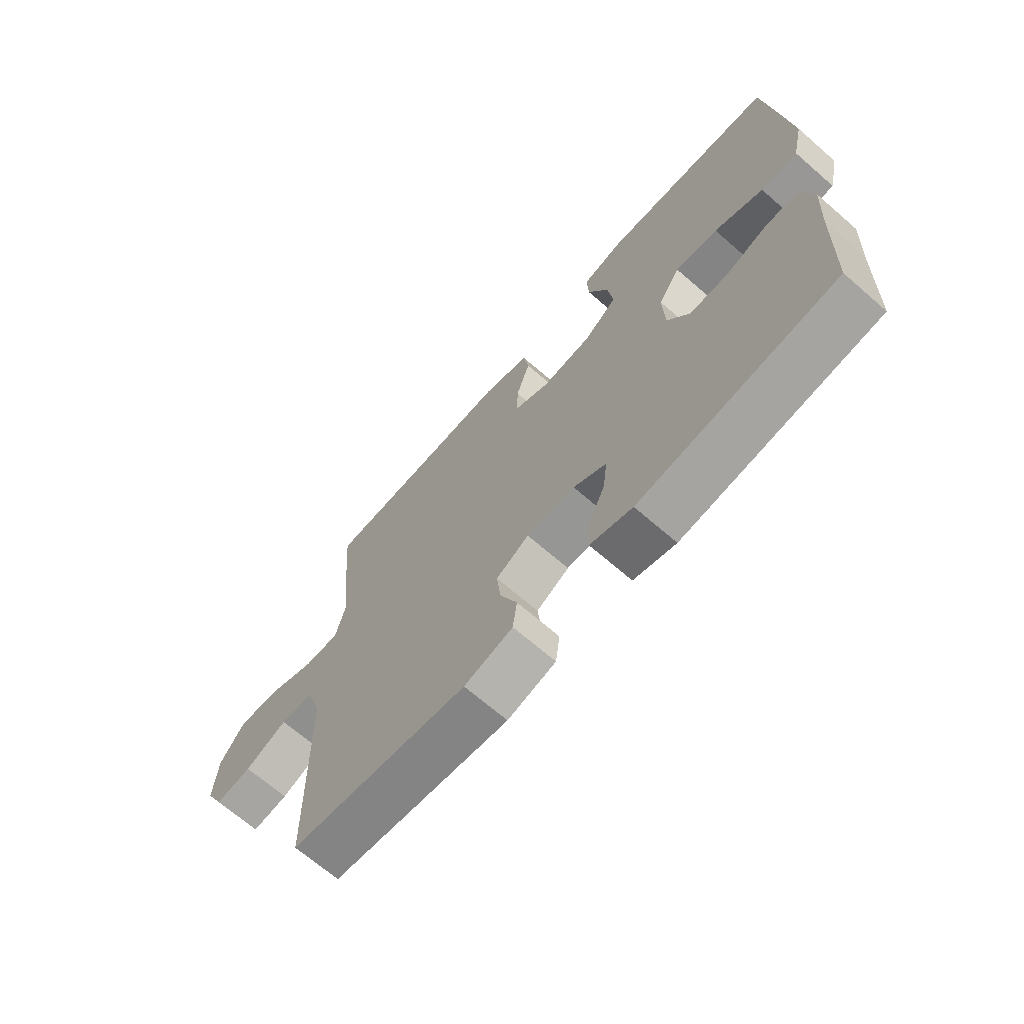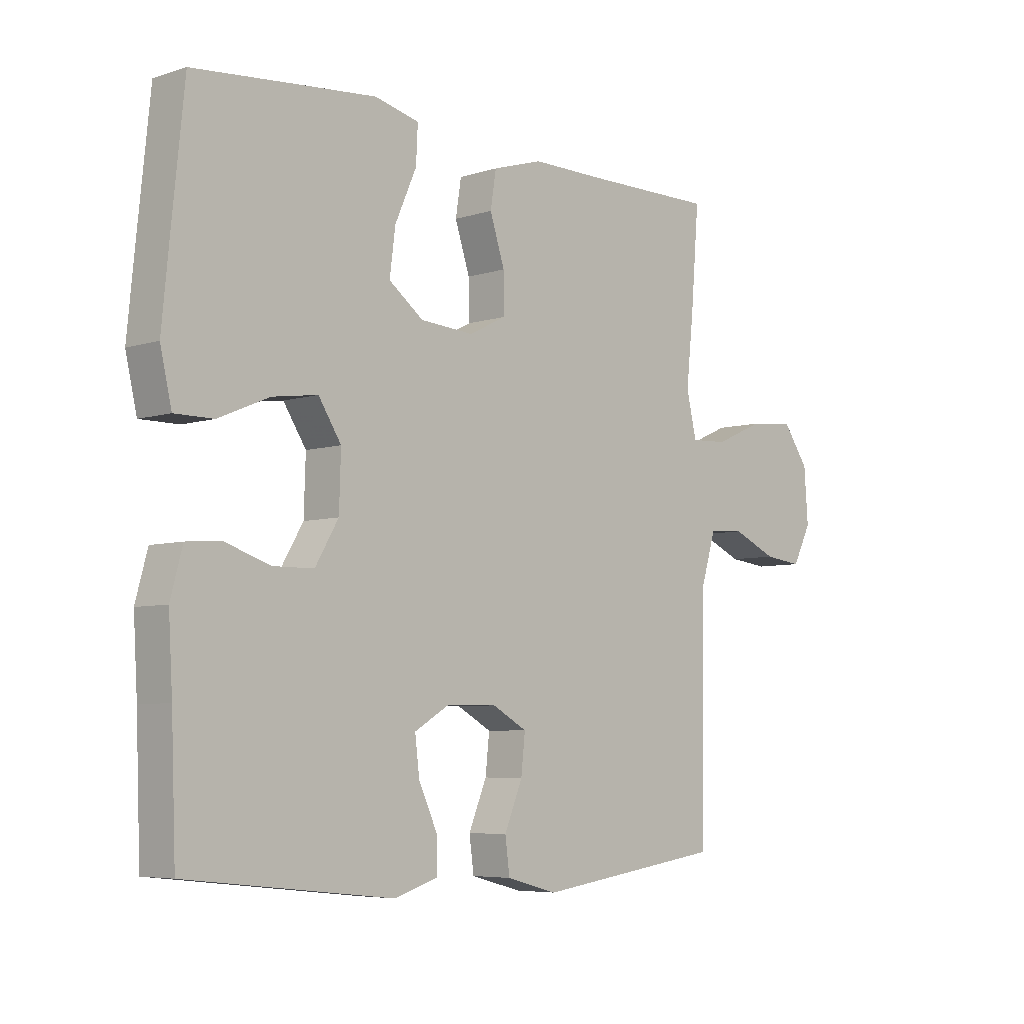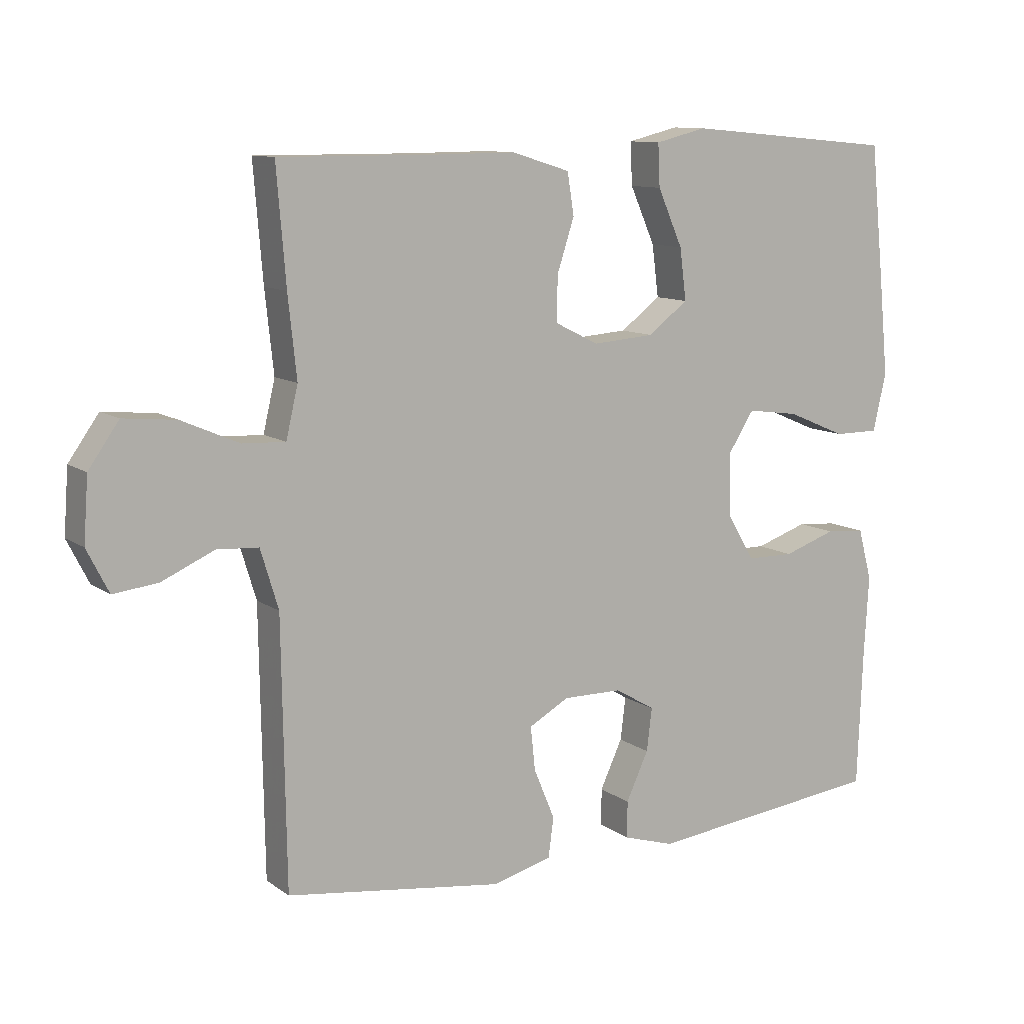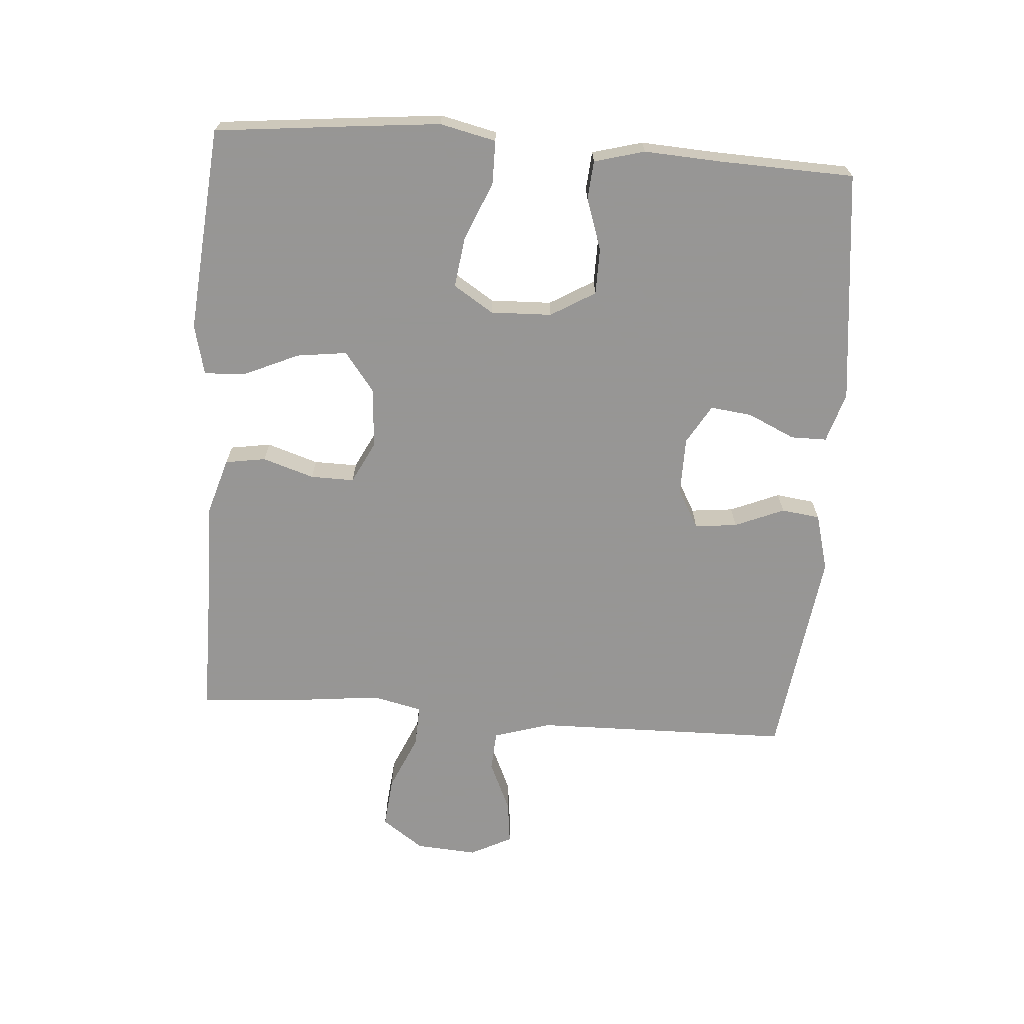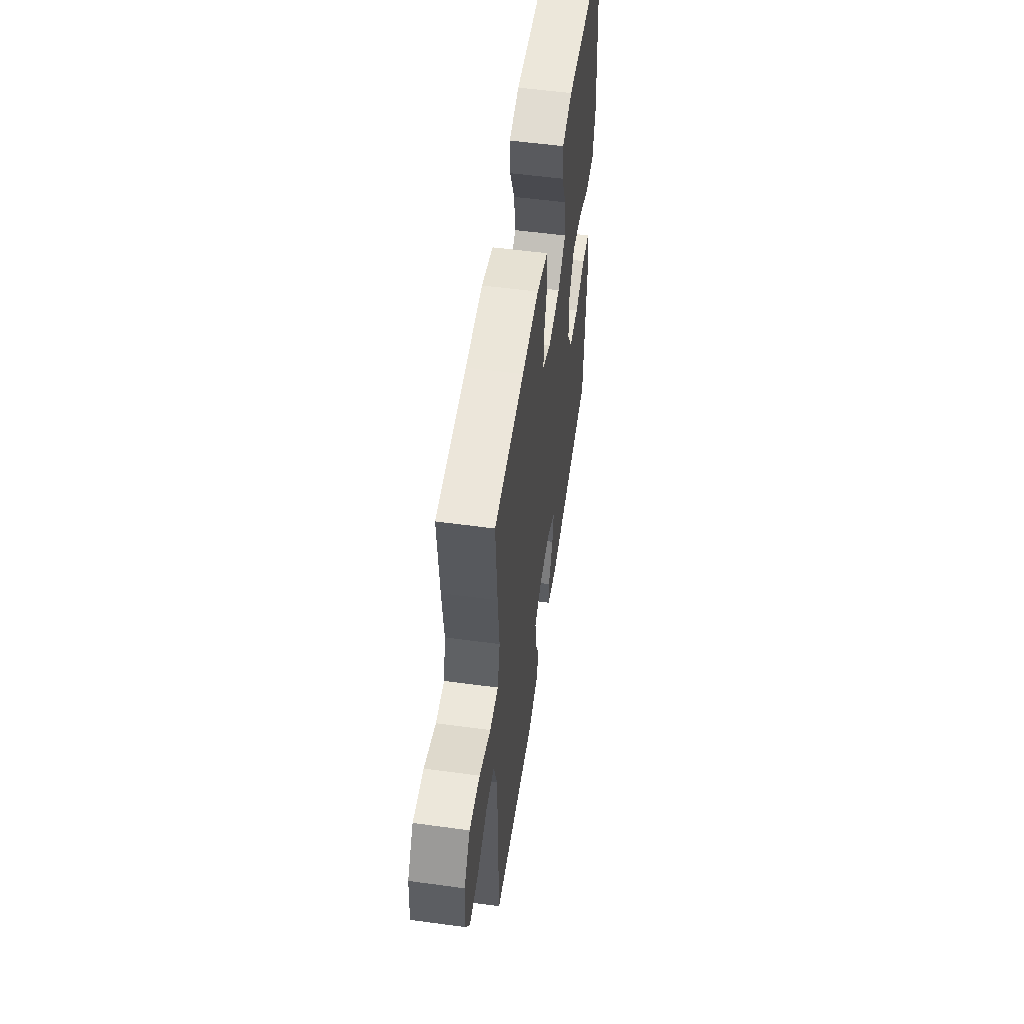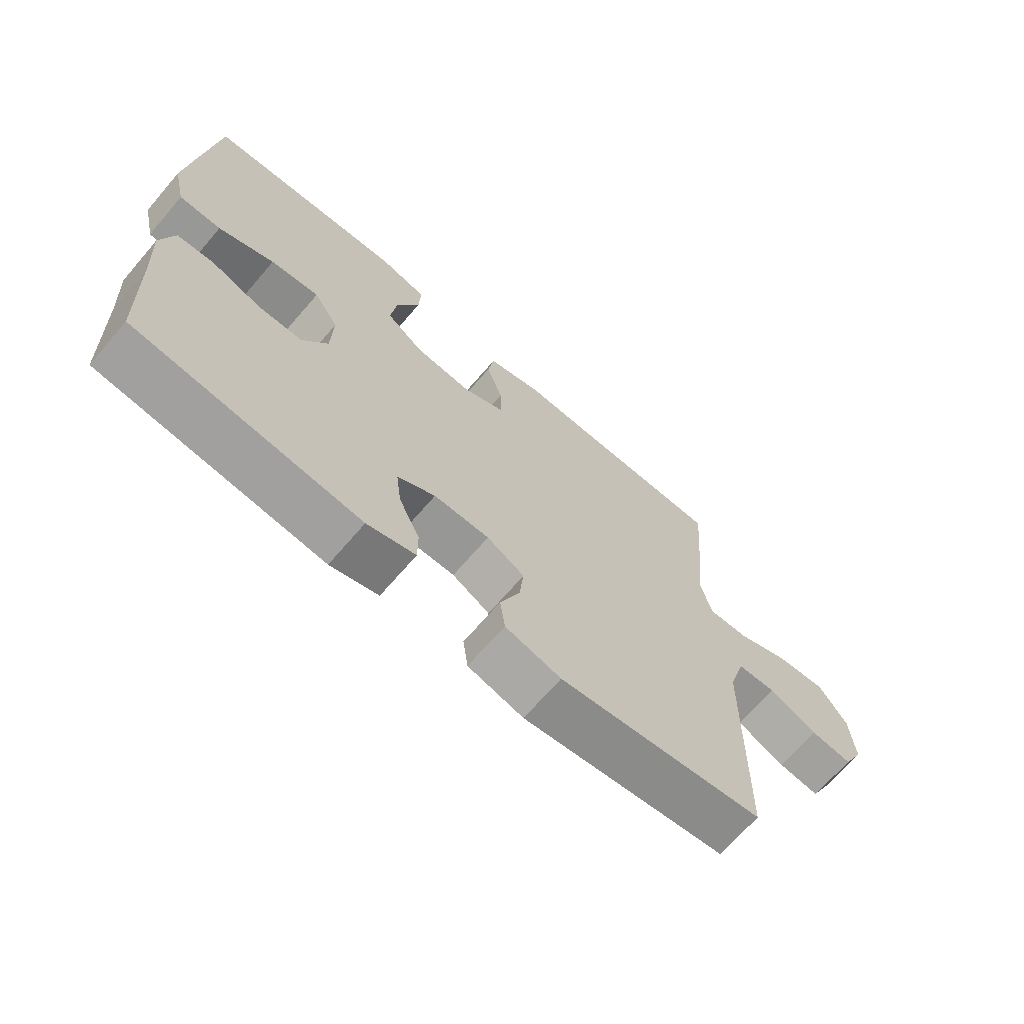
<metadata>
{"format":"obj","ext":"obj","renderer":"f3d","projection":"perspective","resolution":1024,"background":"white","views":[{"elev":-68.3,"azim":49.0,"up":"+Z"},{"elev":-5.9,"azim":133.9,"up":"+Z"},{"elev":10.7,"azim":-31.4,"up":"+Z"},{"elev":-67.8,"azim":85.9,"up":"+Y"},{"elev":54.9,"azim":-81.8,"up":"+Z"},{"elev":-68.5,"azim":139.3,"up":"+Z"}]}
</metadata>
<code>
v -0.5 0.07 -0.5
v -0.506 0.07 -0.099
v -0.533 0.07 -0.01
v -0.596 0.07 -0.006
v -0.675 0.07 -0.041
v -0.743 0.07 -0.049
v -0.776 0.07 0.016
v -0.769 0.07 0.112
v -0.723 0.07 0.177
v -0.643 0.07 0.169
v -0.556 0.07 0.131
v -0.491 0.07 0.128
v -0.473 0.07 0.205
v -0.486 0.07 0.327
v -0.5 0.07 0.5
v -0.27 0.07 0.499
v -0.139 0.07 0.5
v -0.051 0.07 0.473
v -0.041 0.07 0.41
v -0.067 0.07 0.33
v -0.068 0.07 0.262
v -0.002 0.07 0.229
v 0.092 0.07 0.236
v 0.153 0.07 0.282
v 0.143 0.07 0.36
v 0.105 0.07 0.446
v 0.102 0.07 0.51
v 0.18 0.07 0.529
v 0.303 0.07 0.518
v 0.5 0.07 0.5
v 0.522 0.07 0.284
v 0.535 0.07 0.15
v 0.515 0.07 0.063
v 0.447 0.07 0.063
v 0.357 0.07 0.101
v 0.278 0.07 0.112
v 0.238 0.07 0.05
v 0.241 0.07 -0.045
v 0.282 0.07 -0.114
v 0.354 0.07 -0.115
v 0.434 0.07 -0.088
v 0.494 0.07 -0.093
v 0.515 0.07 -0.171
v 0.508 0.07 -0.29
v 0.5 0.07 -0.5
v 0.138 0.07 -0.54
v 0.06 0.07 -0.516
v 0.06 0.07 -0.46
v 0.094 0.07 -0.387
v 0.102 0.07 -0.322
v 0.041 0.07 -0.286
v -0.049 0.07 -0.285
v -0.11 0.07 -0.319
v -0.103 0.07 -0.385
v -0.071 0.07 -0.462
v -0.079 0.07 -0.522
v -0.169 0.07 -0.546
v -0.5 0 -0.5
v -0.506 0 -0.099
v -0.533 0 -0.01
v -0.596 0 -0.006
v -0.675 0 -0.041
v -0.743 0 -0.049
v -0.776 0 0.016
v -0.769 0 0.112
v -0.723 0 0.177
v -0.643 0 0.169
v -0.556 0 0.131
v -0.491 0 0.128
v -0.473 0 0.205
v -0.486 0 0.327
v -0.5 0 0.5
v -0.27 0 0.499
v -0.139 0 0.5
v -0.051 0 0.473
v -0.041 0 0.41
v -0.067 0 0.33
v -0.068 0 0.262
v -0.002 0 0.229
v 0.092 0 0.236
v 0.153 0 0.282
v 0.143 0 0.36
v 0.105 0 0.446
v 0.102 0 0.51
v 0.18 0 0.529
v 0.303 0 0.518
v 0.5 0 0.5
v 0.522 0 0.284
v 0.535 0 0.15
v 0.515 0 0.063
v 0.447 0 0.063
v 0.357 0 0.101
v 0.278 0 0.112
v 0.238 0 0.05
v 0.241 0 -0.045
v 0.282 0 -0.114
v 0.354 0 -0.115
v 0.434 0 -0.088
v 0.494 0 -0.093
v 0.515 0 -0.171
v 0.508 0 -0.29
v 0.5 0 -0.5
v 0.138 0 -0.54
v 0.06 0 -0.516
v 0.06 0 -0.46
v 0.094 0 -0.387
v 0.102 0 -0.322
v 0.041 0 -0.286
v -0.049 0 -0.285
v -0.11 0 -0.319
v -0.103 0 -0.385
v -0.071 0 -0.462
v -0.079 0 -0.522
v -0.169 0 -0.546
f 57 1 2
f 56 57 2
f 55 56 2
f 54 55 2
f 53 54 2 3
f 52 53 3
f 51 52 3
f 47 48 49
f 46 47 49
f 45 46 49
f 44 45 49
f 44 49 50
f 43 44 50
f 42 43 50
f 41 42 50
f 40 41 50
f 39 40 50 51
f 33 34 35
f 32 33 35
f 31 32 35
f 30 31 35
f 29 30 35
f 28 29 35
f 27 28 35
f 26 27 35
f 25 26 35
f 24 25 35 36
f 23 24 36 37
f 18 19 20
f 17 18 20
f 16 17 20
f 16 20 21
f 15 16 21
f 14 15 21
f 13 14 21
f 12 13 21 22
f 9 10 11
f 8 9 11
f 7 8 11
f 6 7 11
f 5 6 11
f 4 5 11
f 3 4 11 12
f 3 12 22
f 51 3 22
f 39 51 22
f 38 39 22
f 22 23 37 38
f 59 58 114
f 59 114 113
f 59 113 112
f 59 112 111
f 60 59 111 110
f 60 110 109
f 60 109 108
f 106 105 104
f 106 104 103
f 106 103 102
f 106 102 101
f 107 106 101
f 107 101 100
f 107 100 99
f 107 99 98
f 107 98 97
f 108 107 97 96
f 92 91 90
f 92 90 89
f 92 89 88
f 92 88 87
f 92 87 86
f 92 86 85
f 92 85 84
f 92 84 83
f 92 83 82
f 93 92 82 81
f 94 93 81 80
f 77 76 75
f 77 75 74
f 77 74 73
f 78 77 73
f 78 73 72
f 78 72 71
f 78 71 70
f 79 78 70 69
f 68 67 66
f 68 66 65
f 68 65 64
f 68 64 63
f 68 63 62
f 68 62 61
f 69 68 61 60
f 79 69 60
f 79 60 108
f 79 108 96
f 79 96 95
f 95 94 80 79
f 1 58 59 2
f 2 59 60 3
f 3 60 61 4
f 4 61 62 5
f 5 62 63 6
f 6 63 64 7
f 7 64 65 8
f 8 65 66 9
f 9 66 67 10
f 10 67 68 11
f 11 68 69 12
f 12 69 70 13
f 13 70 71 14
f 14 71 72 15
f 15 72 73 16
f 16 73 74 17
f 17 74 75 18
f 18 75 76 19
f 19 76 77 20
f 20 77 78 21
f 21 78 79 22
f 22 79 80 23
f 23 80 81 24
f 24 81 82 25
f 25 82 83 26
f 26 83 84 27
f 27 84 85 28
f 28 85 86 29
f 29 86 87 30
f 30 87 88 31
f 31 88 89 32
f 32 89 90 33
f 33 90 91 34
f 34 91 92 35
f 35 92 93 36
f 36 93 94 37
f 37 94 95 38
f 38 95 96 39
f 39 96 97 40
f 40 97 98 41
f 41 98 99 42
f 42 99 100 43
f 43 100 101 44
f 44 101 102 45
f 45 102 103 46
f 46 103 104 47
f 47 104 105 48
f 48 105 106 49
f 49 106 107 50
f 50 107 108 51
f 51 108 109 52
f 52 109 110 53
f 53 110 111 54
f 54 111 112 55
f 55 112 113 56
f 56 113 114 57
f 57 114 58 1

</code>
